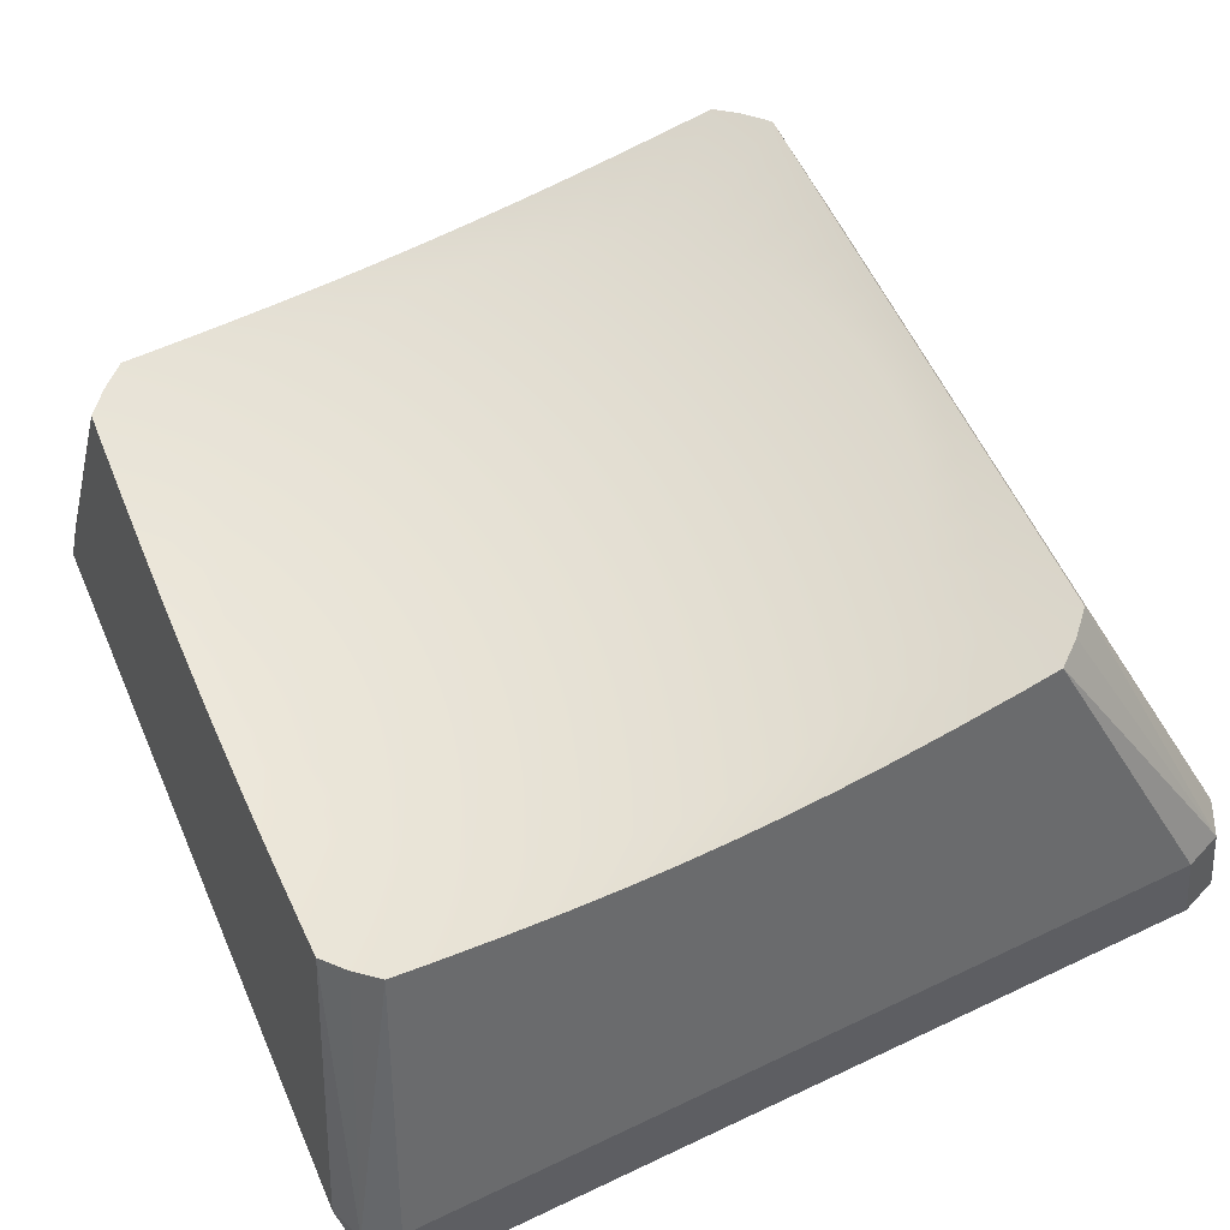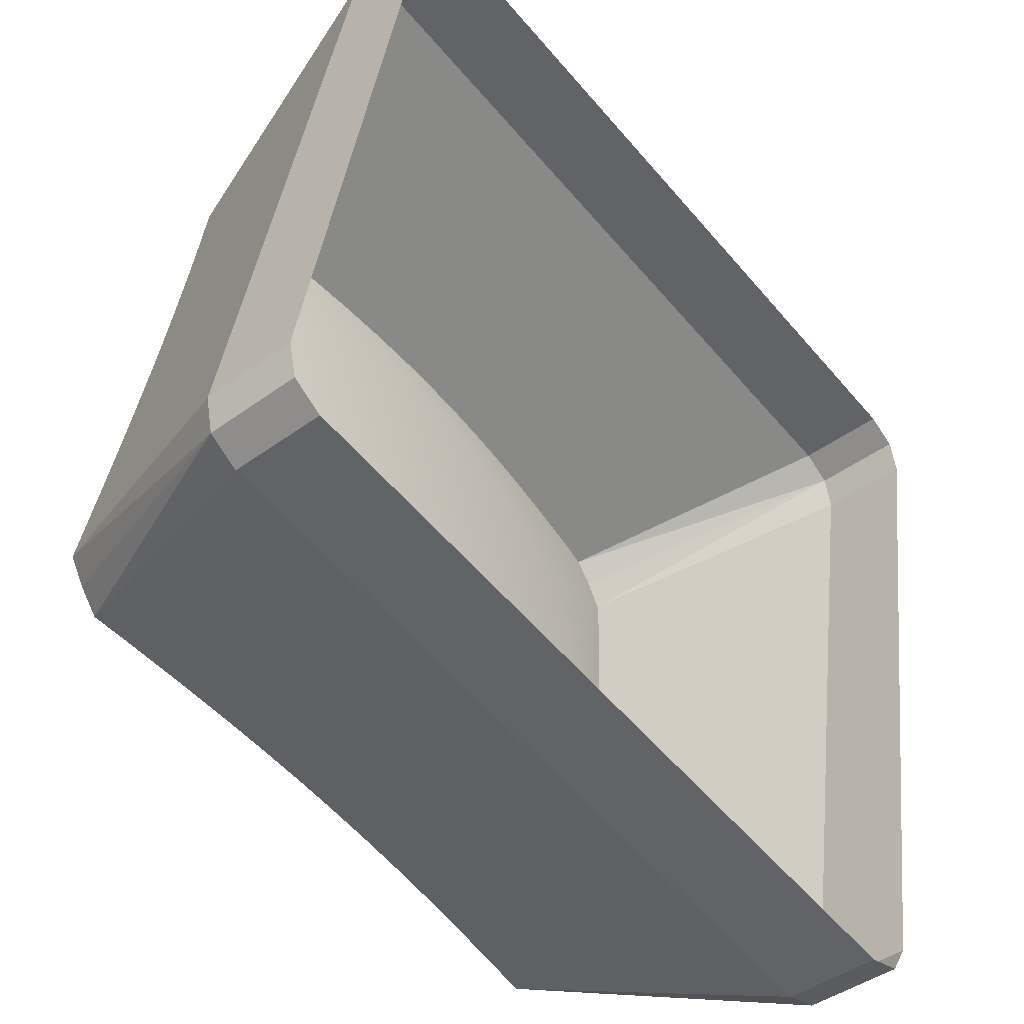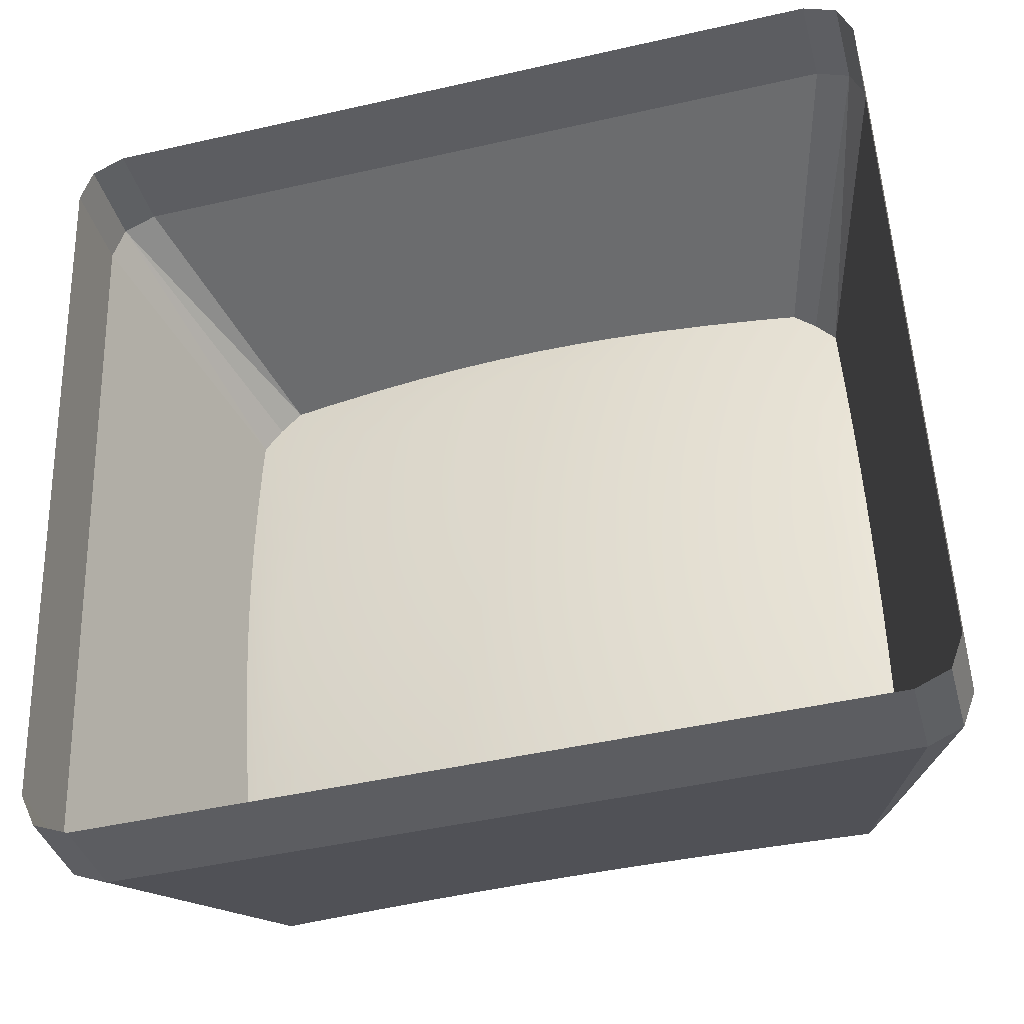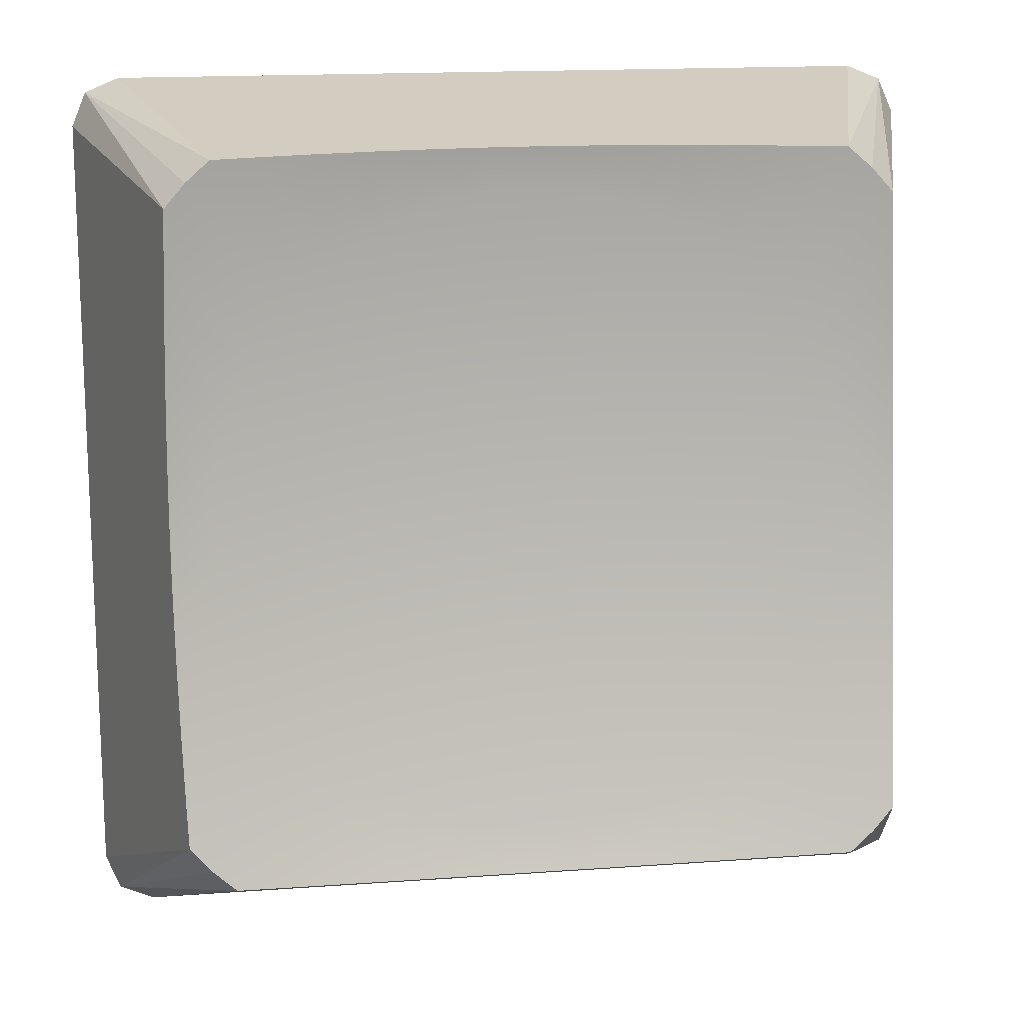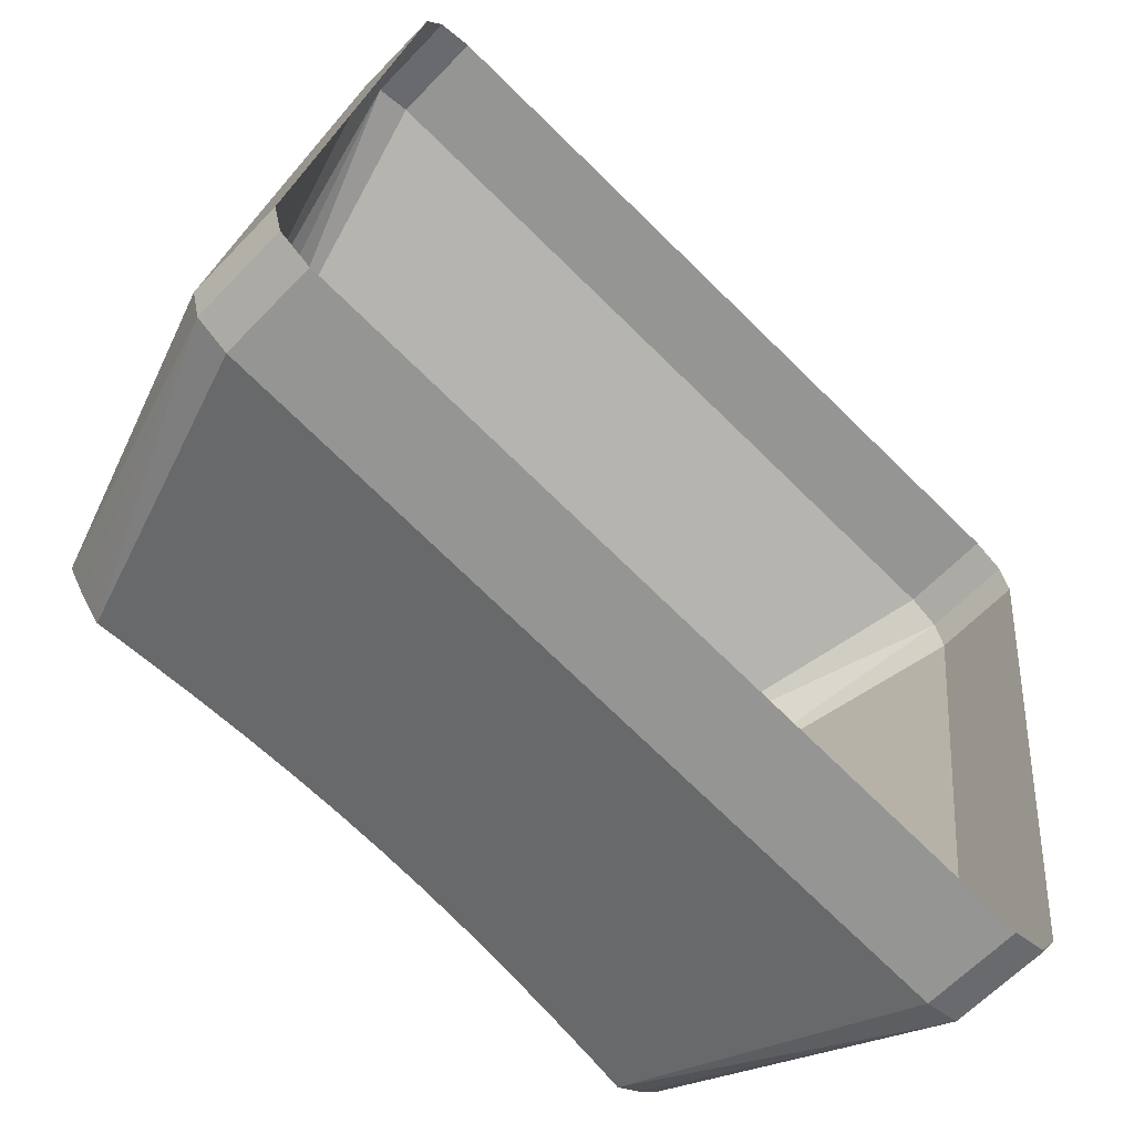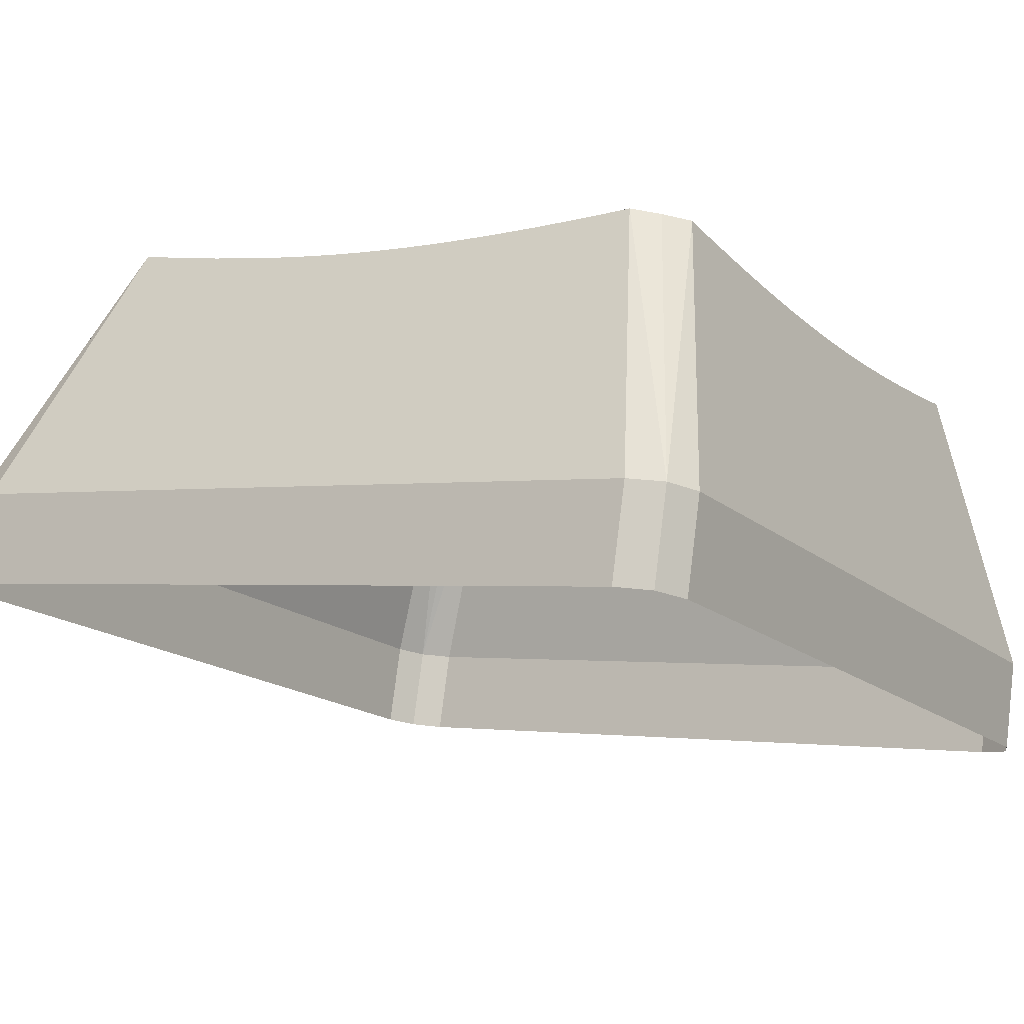
<metadata>
{"format":"obj","ext":"obj","renderer":"f3d","projection":"perspective","resolution":1024,"background":"white","views":[{"elev":55.5,"azim":66.6,"up":"+Y"},{"elev":-57.3,"azim":-50.1,"up":"+Z"},{"elev":-45.8,"azim":14.7,"up":"+Z"},{"elev":16.4,"azim":171.5,"up":"+Z"},{"elev":-74.4,"azim":-44.2,"up":"+Z"},{"elev":-17.1,"azim":-57.8,"up":"+Y"}]}
</metadata>
<code>
o Group13/mesh31/mesh31-geometry#mesh31-geometry
v 0.09693 0.04725 0.0401
v 0.1054 0.02236 0.02777
v 0.09479 0.04753 0.03825
v 0.0988 0.04694 0.04221
v 0.1023 0.02255 0.0265
v 0.09151 0.04714 0.03807
v 0.09892 0.04605 0.04539
v 0.1067 0.0219 0.03085
v 0.1054 0.01365 0.02647
v 0.0874 0.0432 0.04912
v 0.08989 0.04278 0.05192
v 0.1023 0.01384 0.02519
v 0.08557 0.04655 0.03779
v 0.08458 0.04356 0.04667
v 0.09198 0.04232 0.05501
v 0.09911 0.04455 0.05118
v 0.1067 0.01319 0.02955
v 0.03181 0.02255 0.0265
v 0.08039 0.04614 0.03759
v 0.06707 0.03833 0.06895
v 0.09924 0.04335 0.05623
v 0.1067 0.01148 0.1006
v 0.03181 0.01384 0.02519
v 0.03934 0.04753 0.03825
v 0.07571 0.04587 0.03747
v 0.08145 0.04387 0.0446
v 0.09364 0.04182 0.05835
v 0.09932 0.04238 0.06082
v 0.1067 0.002764 0.09928
v 0.0988 0.03874 0.09705
v 0.0287 0.02236 0.02777
v 0.04263 0.04714 0.03807
v 0.07132 0.04572 0.0374
v 0.07807 0.04412 0.04295
v 0.09485 0.04129 0.06187
v 0.09937 0.04157 0.06514
v 0.1054 0.01102 0.1037
v 0.09892 0.03882 0.09374
v 0.0287 0.01365 0.02647
v 0.04673 0.0432 0.04912
v 0.04857 0.04655 0.03779
v 0.03721 0.04725 0.0401
v 0.06707 0.04567 0.03737
v 0.07451 0.0443 0.04176
v 0.09558 0.04075 0.06552
v 0.09939 0.04089 0.06934
v 0.1054 0.002303 0.1024
v 0.09911 0.03908 0.08777
v 0.09693 0.03843 0.09916
v 0.02741 0.01319 0.02955
v 0.04956 0.04356 0.04667
v 0.05374 0.04614 0.03759
v 0.03534 0.04694 0.04221
v 0.06281 0.04572 0.0374
v 0.07082 0.04441 0.04103
v 0.09583 0.04019 0.06923
v 0.09937 0.04031 0.07355
v 0.1023 0.002113 0.1036
v 0.09924 0.03941 0.08259
v 0.09198 0.03807 0.08346
v 0.08989 0.0376 0.08655
v 0.09479 0.03815 0.101
v 0.02741 0.0219 0.03085
v 0.04425 0.04278 0.05192
v 0.05269 0.04387 0.0446
v 0.05842 0.04587 0.03747
v 0.06331 0.04441 0.04103
v 0.06707 0.04444 0.04079
v 0.09558 0.03964 0.07295
v 0.09932 0.03983 0.07792
v 0.1023 0.01083 0.1049
v 0.09364 0.03857 0.08012
v 0.0874 0.03719 0.08935
v 0.09151 0.03772 0.1011
v 0.02741 0.002764 0.09928
v 0.05606 0.04412 0.04295
v 0.03522 0.04605 0.04539
v 0.05962 0.0443 0.04176
v 0.09485 0.03909 0.07659
v 0.03181 0.002113 0.1036
v 0.03181 0.01083 0.1049
v 0.02741 0.01148 0.1006
v 0.04216 0.04232 0.05501
v 0.03503 0.04455 0.05118
v 0.08458 0.03682 0.0918
v 0.08557 0.03708 0.1012
v 0.0287 0.002303 0.1024
v 0.03534 0.03874 0.09705
v 0.0405 0.04182 0.05835
v 0.0349 0.04335 0.05623
v 0.08145 0.03651 0.09387
v 0.08039 0.03663 0.1012
v 0.0287 0.01102 0.1037
v 0.03522 0.03882 0.09374
v 0.03929 0.04129 0.06187
v 0.03481 0.04238 0.06082
v 0.07807 0.03626 0.09551
v 0.07571 0.03634 0.1013
v 0.04425 0.0376 0.08655
v 0.03503 0.03908 0.08777
v 0.03721 0.03843 0.09916
v 0.03855 0.04075 0.06552
v 0.03476 0.04157 0.06514
v 0.03934 0.03815 0.101
v 0.07451 0.03609 0.09671
v 0.07132 0.03617 0.1013
v 0.04216 0.03807 0.08346
v 0.0349 0.03941 0.08259
v 0.03831 0.04019 0.06923
v 0.03475 0.04089 0.06934
v 0.04263 0.03772 0.1011
v 0.07082 0.03598 0.09743
v 0.06707 0.03612 0.1013
v 0.04673 0.03719 0.08935
v 0.0405 0.03857 0.08012
v 0.03481 0.03983 0.07792
v 0.03855 0.03964 0.07295
v 0.03476 0.04031 0.07355
v 0.04857 0.03708 0.1012
v 0.06707 0.03594 0.09768
v 0.06281 0.03617 0.1013
v 0.03929 0.03909 0.07659
v 0.05374 0.03663 0.1012
v 0.04956 0.03682 0.0918
v 0.06331 0.03598 0.09743
v 0.05842 0.03634 0.1013
v 0.05269 0.03651 0.09387
v 0.05962 0.03609 0.09671
v 0.05606 0.03626 0.09551
f 1 2 3
f 3 2 1
f 2 1 4
f 4 1 2
f 3 2 5
f 5 2 3
f 6 1 3
f 3 1 6
f 1 7 4
f 4 7 1
f 2 4 8
f 8 4 2
f 9 5 2
f 2 5 9
f 5 6 3
f 3 6 5
f 6 10 1
f 1 10 6
f 1 11 7
f 7 11 1
f 7 8 4
f 4 8 7
f 8 9 2
f 2 9 8
f 5 9 12
f 12 9 5
f 6 5 13
f 13 5 6
f 10 6 14
f 14 6 10
f 11 1 10
f 10 1 11
f 15 7 11
f 11 7 15
f 16 8 7
f 7 8 16
f 9 8 17
f 17 8 9
f 12 18 5
f 5 18 12
f 13 5 19
f 19 5 13
f 13 14 6
f 6 14 13
f 10 14 20
f 20 14 10
f 11 10 20
f 20 10 11
f 7 15 16
f 16 15 7
f 15 11 20
f 20 11 15
f 21 8 16
f 16 8 21
f 22 17 8
f 8 17 22
f 18 12 23
f 23 12 18
f 24 5 18
f 18 5 24
f 19 5 25
f 25 5 19
f 19 26 13
f 13 26 19
f 14 13 26
f 26 13 14
f 14 26 20
f 20 26 14
f 27 16 15
f 15 16 27
f 27 15 20
f 20 15 27
f 28 8 21
f 21 8 28
f 16 27 21
f 21 27 16
f 17 22 29
f 29 22 17
f 8 30 22
f 22 30 8
f 23 31 18
f 18 31 23
f 5 24 32
f 32 24 5
f 24 18 31
f 31 18 24
f 25 5 33
f 33 5 25
f 25 34 19
f 19 34 25
f 26 19 34
f 34 19 26
f 26 34 20
f 20 34 26
f 35 27 20
f 20 27 35
f 36 8 28
f 28 8 36
f 21 35 28
f 28 35 21
f 35 21 27
f 27 21 35
f 37 29 22
f 22 29 37
f 30 8 38
f 38 8 30
f 30 37 22
f 22 37 30
f 31 23 39
f 39 23 31
f 24 40 32
f 32 40 24
f 5 32 41
f 41 32 5
f 24 31 42
f 42 31 24
f 33 5 43
f 43 5 33
f 33 44 25
f 25 44 33
f 34 25 44
f 44 25 34
f 34 44 20
f 20 44 34
f 45 35 20
f 20 35 45
f 46 8 36
f 36 8 46
f 28 45 36
f 36 45 28
f 45 28 35
f 35 28 45
f 29 37 47
f 47 37 29
f 38 8 48
f 48 8 38
f 38 49 30
f 30 49 38
f 30 49 37
f 37 49 30
f 50 31 39
f 39 31 50
f 40 24 42
f 42 24 40
f 32 40 51
f 51 40 32
f 51 41 32
f 32 41 51
f 5 41 52
f 52 41 5
f 31 53 42
f 42 53 31
f 5 54 43
f 43 54 5
f 43 55 33
f 33 55 43
f 44 33 55
f 55 33 44
f 44 55 20
f 20 55 44
f 56 45 20
f 20 45 56
f 57 8 46
f 46 8 57
f 36 56 46
f 46 56 36
f 56 36 45
f 45 36 56
f 37 58 47
f 47 58 37
f 48 8 59
f 59 8 48
f 60 38 48
f 48 38 60
f 61 49 38
f 38 49 61
f 62 37 49
f 49 37 62
f 31 50 63
f 63 50 31
f 42 64 40
f 40 64 42
f 20 51 40
f 40 51 20
f 41 51 65
f 65 51 41
f 65 52 41
f 41 52 65
f 5 52 66
f 66 52 5
f 31 63 53
f 53 63 31
f 53 64 42
f 42 64 53
f 5 66 54
f 54 66 5
f 67 43 54
f 54 43 67
f 55 43 68
f 68 43 55
f 55 68 20
f 20 68 55
f 56 20 69
f 69 20 56
f 70 8 57
f 57 8 70
f 56 57 46
f 46 57 56
f 58 37 71
f 71 37 58
f 59 8 70
f 70 8 59
f 72 48 59
f 59 48 72
f 38 60 61
f 61 60 38
f 48 72 60
f 60 72 48
f 49 61 73
f 73 61 49
f 62 71 37
f 37 71 62
f 49 74 62
f 62 74 49
f 75 63 50
f 50 63 75
f 20 40 64
f 64 40 20
f 20 65 51
f 51 65 20
f 52 65 76
f 76 65 52
f 76 66 52
f 52 66 76
f 63 77 53
f 53 77 63
f 64 53 77
f 77 53 64
f 78 54 66
f 66 54 78
f 43 67 68
f 68 67 43
f 54 78 67
f 67 78 54
f 68 67 20
f 20 67 68
f 69 20 79
f 79 20 69
f 57 56 69
f 69 56 57
f 69 70 57
f 57 70 69
f 71 80 58
f 58 80 71
f 79 59 70
f 70 59 79
f 59 79 72
f 72 79 59
f 60 20 61
f 61 20 60
f 72 20 60
f 60 20 72
f 61 20 73
f 73 20 61
f 73 74 49
f 49 74 73
f 62 81 71
f 71 81 62
f 81 62 74
f 74 62 81
f 63 75 82
f 82 75 63
f 20 64 83
f 83 64 20
f 20 76 65
f 65 76 20
f 66 76 78
f 78 76 66
f 63 84 77
f 77 84 63
f 77 83 64
f 64 83 77
f 20 67 78
f 78 67 20
f 79 20 72
f 72 20 79
f 70 69 79
f 79 69 70
f 80 71 81
f 81 71 80
f 73 20 85
f 85 20 73
f 74 73 85
f 85 73 74
f 81 74 86
f 86 74 81
f 87 82 75
f 75 82 87
f 88 63 82
f 82 63 88
f 20 83 89
f 89 83 20
f 20 78 76
f 76 78 20
f 63 90 84
f 84 90 63
f 83 77 84
f 84 77 83
f 81 87 80
f 80 87 81
f 85 20 91
f 91 20 85
f 85 86 74
f 74 86 85
f 81 86 92
f 92 86 81
f 82 87 93
f 93 87 82
f 63 88 94
f 94 88 63
f 88 82 93
f 93 82 88
f 84 89 83
f 83 89 84
f 20 89 95
f 95 89 20
f 63 96 90
f 90 96 63
f 89 84 90
f 90 84 89
f 87 81 93
f 93 81 87
f 91 20 97
f 97 20 91
f 86 85 91
f 91 85 86
f 91 92 86
f 86 92 91
f 81 92 98
f 98 92 81
f 88 99 94
f 94 99 88
f 63 94 100
f 100 94 63
f 88 93 101
f 101 93 88
f 90 95 89
f 89 95 90
f 20 95 102
f 102 95 20
f 63 103 96
f 96 103 63
f 95 90 96
f 96 90 95
f 104 93 81
f 81 93 104
f 97 20 105
f 105 20 97
f 92 91 97
f 97 91 92
f 97 98 92
f 92 98 97
f 81 98 106
f 106 98 81
f 99 88 101
f 101 88 99
f 107 94 99
f 99 94 107
f 94 107 100
f 100 107 94
f 63 100 108
f 108 100 63
f 101 93 104
f 104 93 101
f 96 102 95
f 95 102 96
f 20 102 109
f 109 102 20
f 63 110 103
f 103 110 63
f 102 96 103
f 103 96 102
f 81 111 104
f 104 111 81
f 105 20 112
f 112 20 105
f 98 97 105
f 105 97 98
f 105 106 98
f 98 106 105
f 81 106 113
f 113 106 81
f 99 101 114
f 114 101 99
f 20 107 99
f 99 107 20
f 115 100 107
f 107 100 115
f 100 115 108
f 108 115 100
f 63 108 116
f 116 108 63
f 104 114 101
f 101 114 104
f 103 109 102
f 102 109 103
f 20 109 117
f 117 109 20
f 63 118 110
f 110 118 63
f 109 103 110
f 110 103 109
f 111 81 119
f 119 81 111
f 114 104 111
f 111 104 114
f 112 20 120
f 120 20 112
f 106 105 112
f 112 105 106
f 112 113 106
f 106 113 112
f 121 81 113
f 113 81 121
f 20 99 114
f 114 99 20
f 20 115 107
f 107 115 20
f 122 108 115
f 115 108 122
f 108 122 116
f 116 122 108
f 63 116 118
f 118 116 63
f 109 118 117
f 117 118 109
f 20 117 122
f 122 117 20
f 118 109 110
f 110 109 118
f 119 81 123
f 123 81 119
f 119 124 111
f 111 124 119
f 114 111 124
f 124 111 114
f 20 125 120
f 120 125 20
f 113 112 120
f 120 112 113
f 126 81 121
f 121 81 126
f 113 125 121
f 121 125 113
f 20 114 124
f 124 114 20
f 20 122 115
f 115 122 20
f 117 116 122
f 122 116 117
f 116 117 118
f 118 117 116
f 123 81 126
f 126 81 123
f 123 127 119
f 119 127 123
f 124 119 127
f 127 119 124
f 20 128 125
f 125 128 20
f 125 113 120
f 120 113 125
f 121 128 126
f 126 128 121
f 128 121 125
f 125 121 128
f 20 124 127
f 127 124 20
f 126 129 123
f 123 129 126
f 127 123 129
f 129 123 127
f 20 129 128
f 128 129 20
f 129 126 128
f 128 126 129
f 20 127 129
f 129 127 20

</code>
